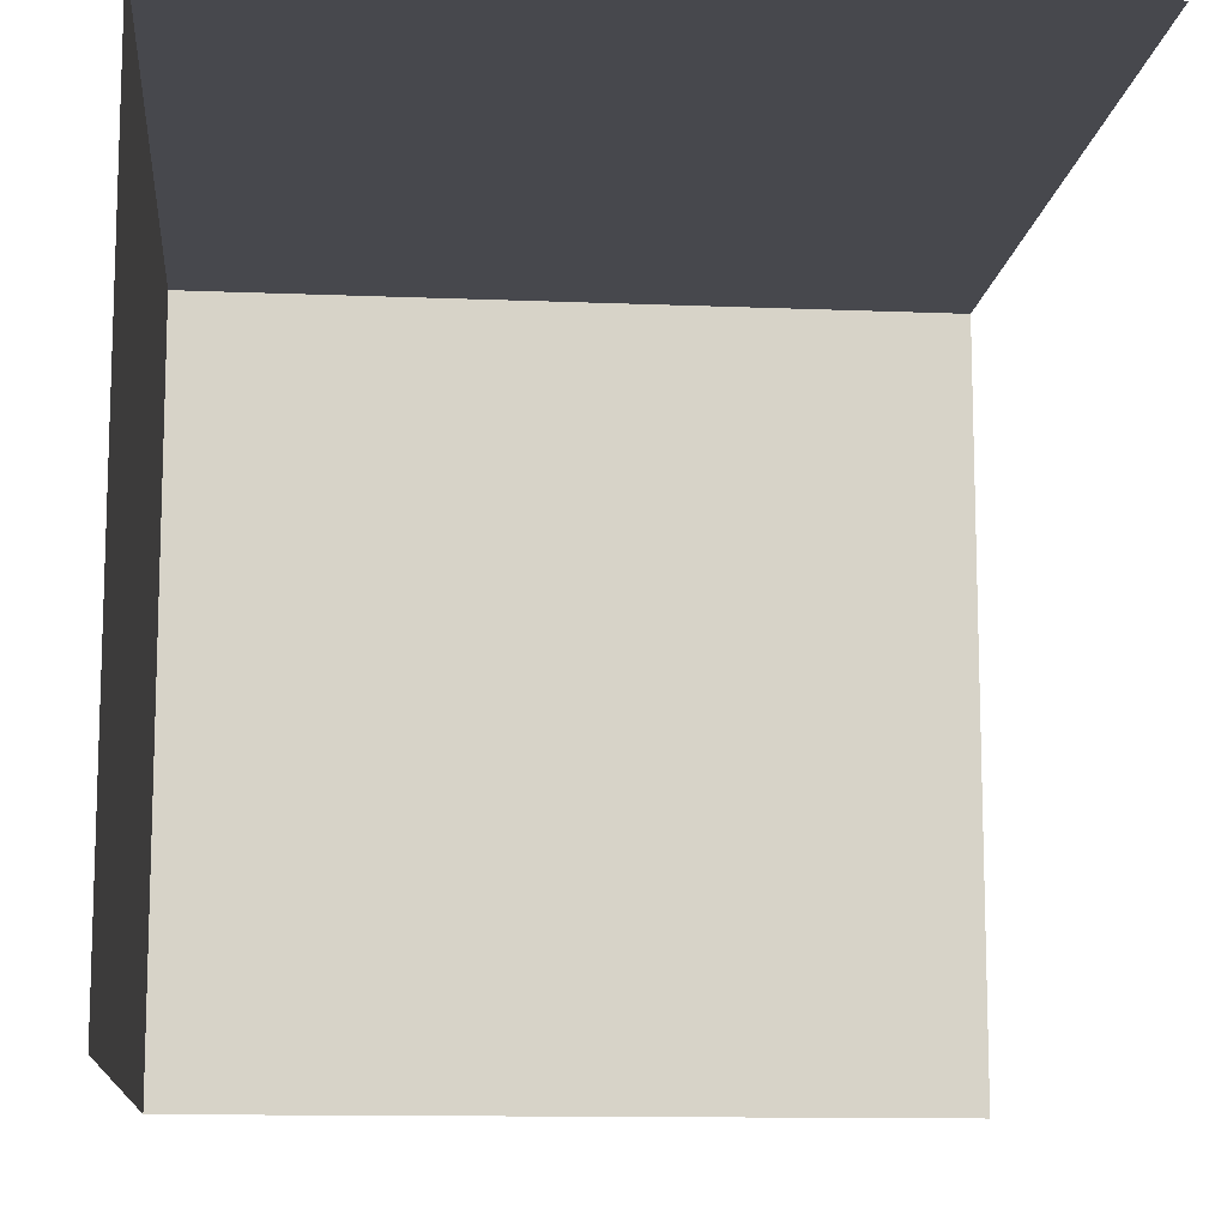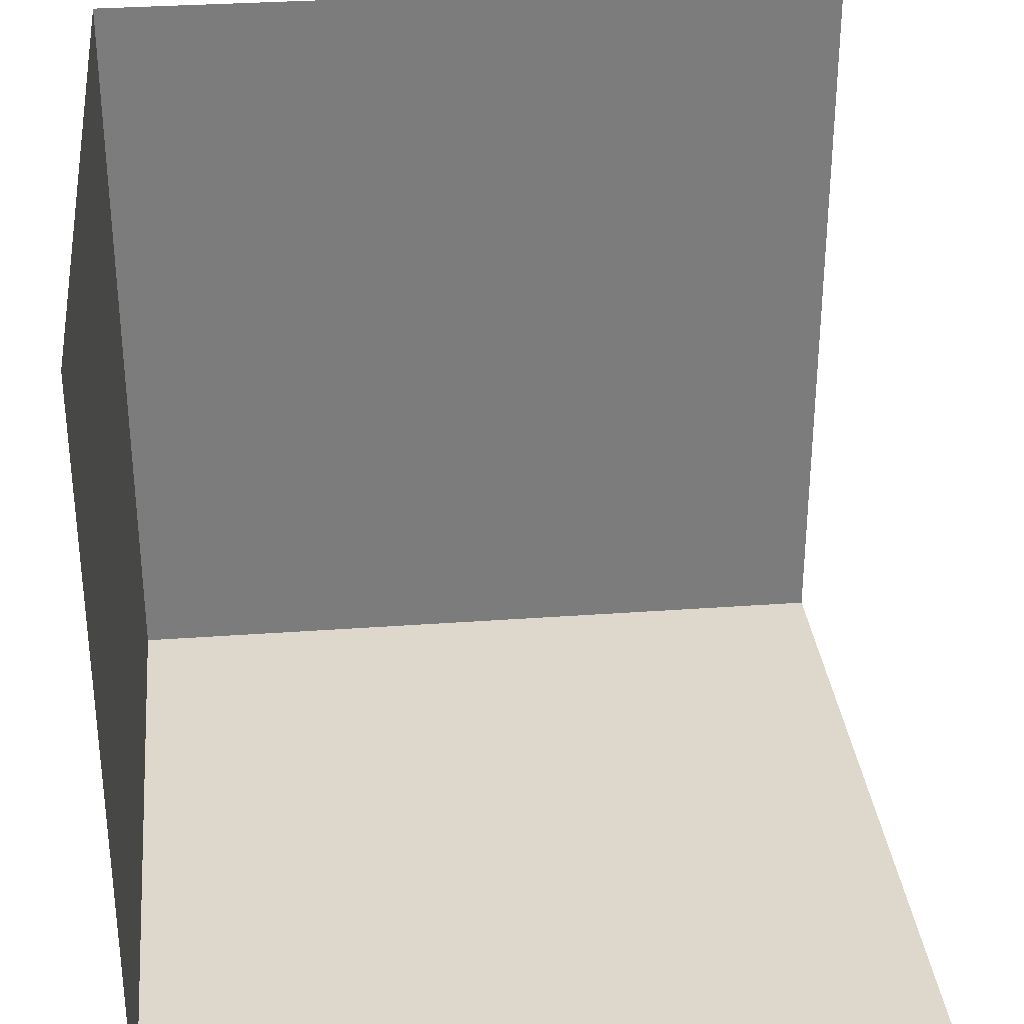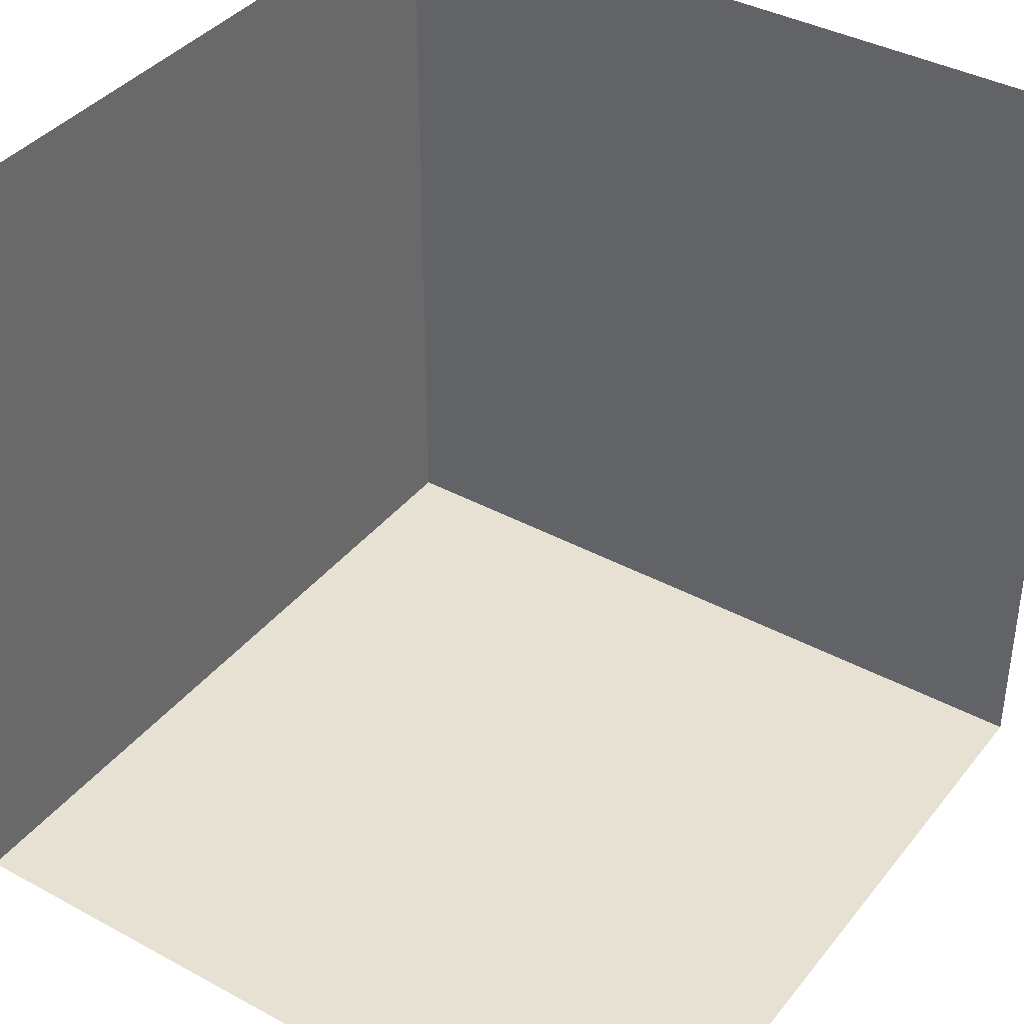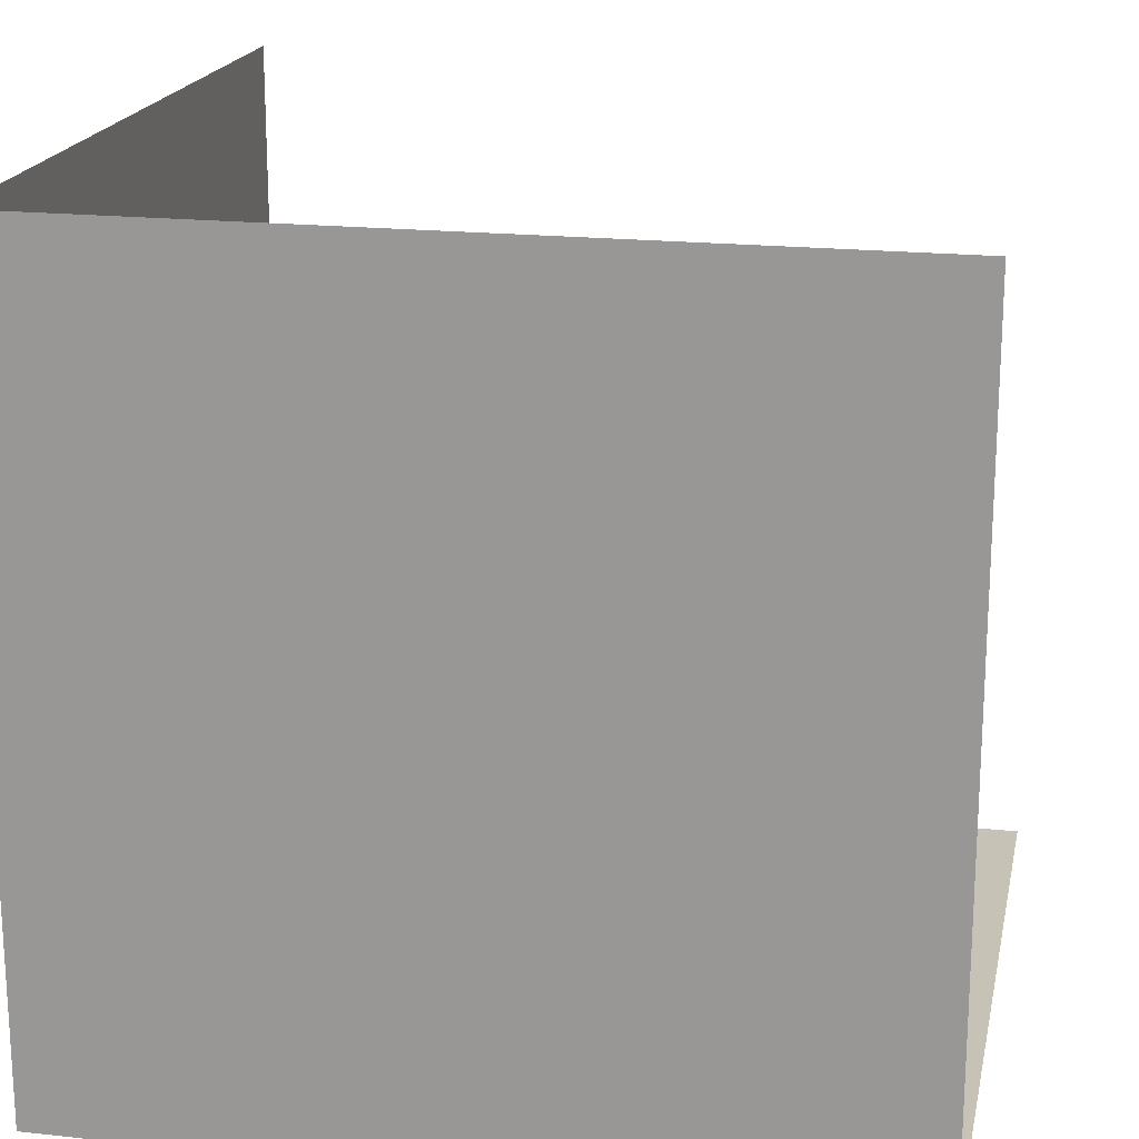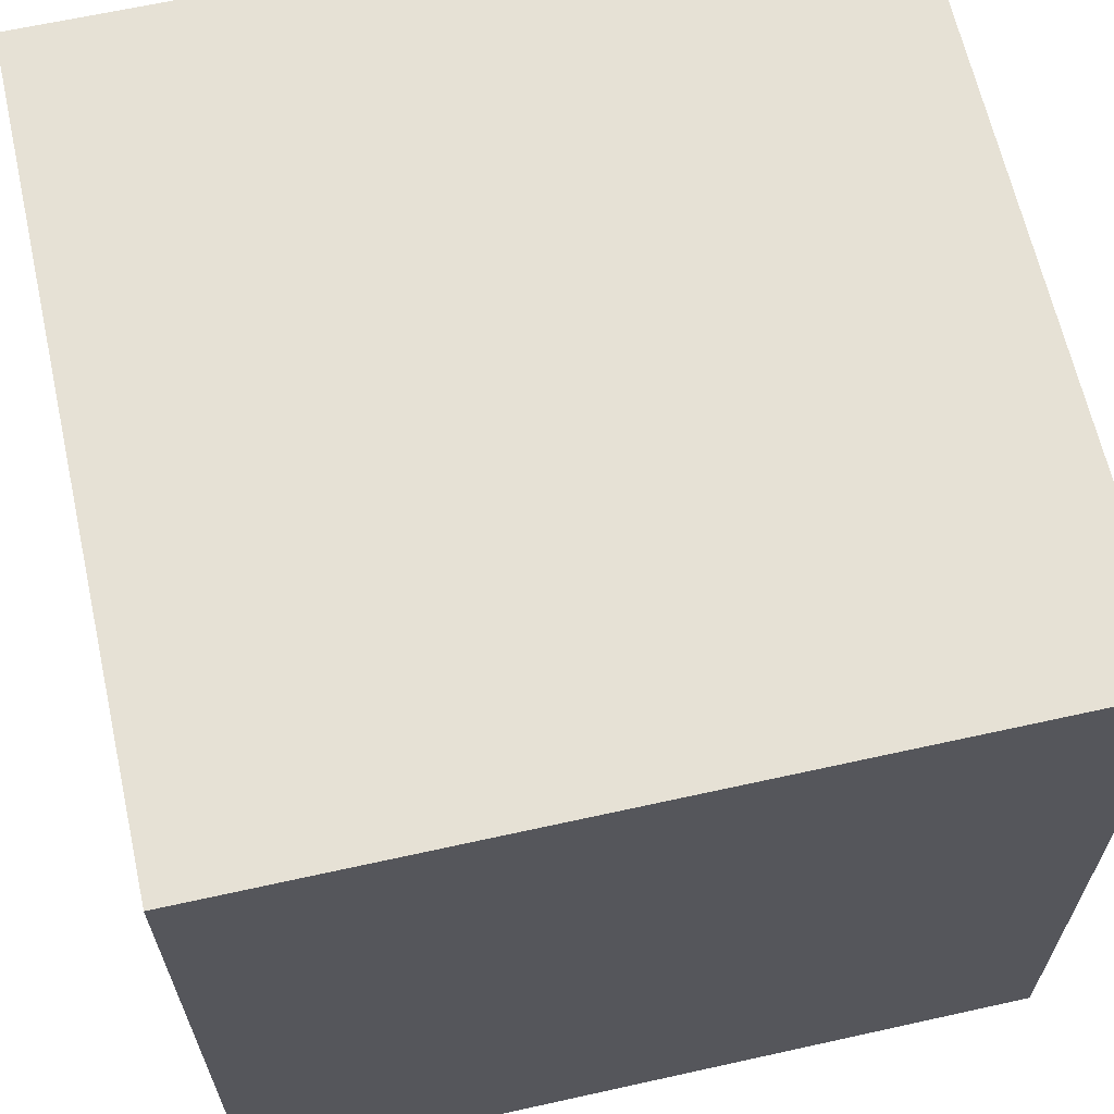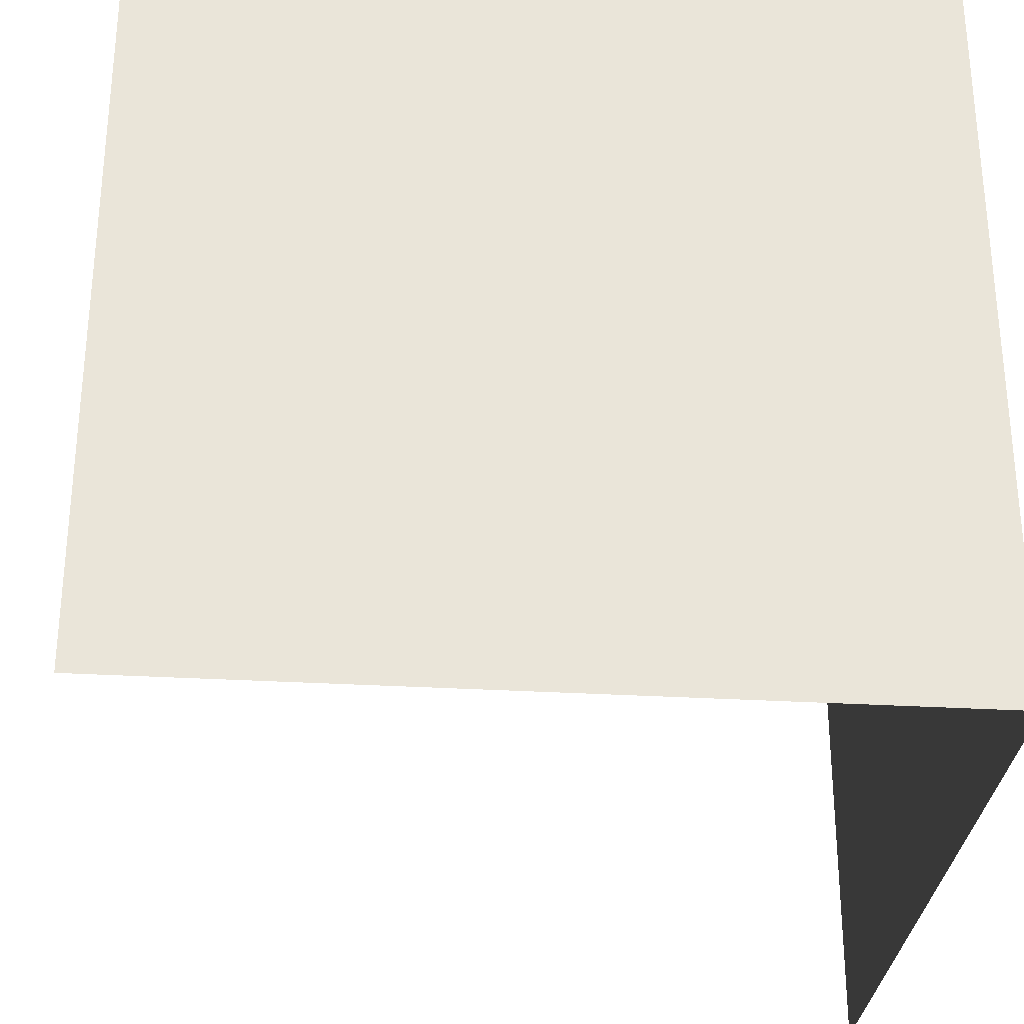
<metadata>
{"format":"obj","ext":"obj","renderer":"f3d","projection":"perspective","resolution":1024,"background":"white","views":[{"elev":-11.9,"azim":-5.6,"up":"+Y"},{"elev":31.5,"azim":-5.9,"up":"+Z"},{"elev":38.9,"azim":34.2,"up":"+Z"},{"elev":19.1,"azim":-78.4,"up":"+Z"},{"elev":64.6,"azim":-102.6,"up":"+Y"},{"elev":-30.2,"azim":175.0,"up":"+Y"}]}
</metadata>
<code>
o 1111_0111_立方体.212
v -1 -0.5 8.5
v -0.5 -0.5 8.5
v -1 -0.5 9
v -1 -0 8.5
v -0.5 -0 8.5
v -1 -0 9
v -0.5 -0 9
f 4 7 6
f 1 5 4
f 1 6 3
f 4 5 7
f 1 2 5
f 1 4 6

</code>
